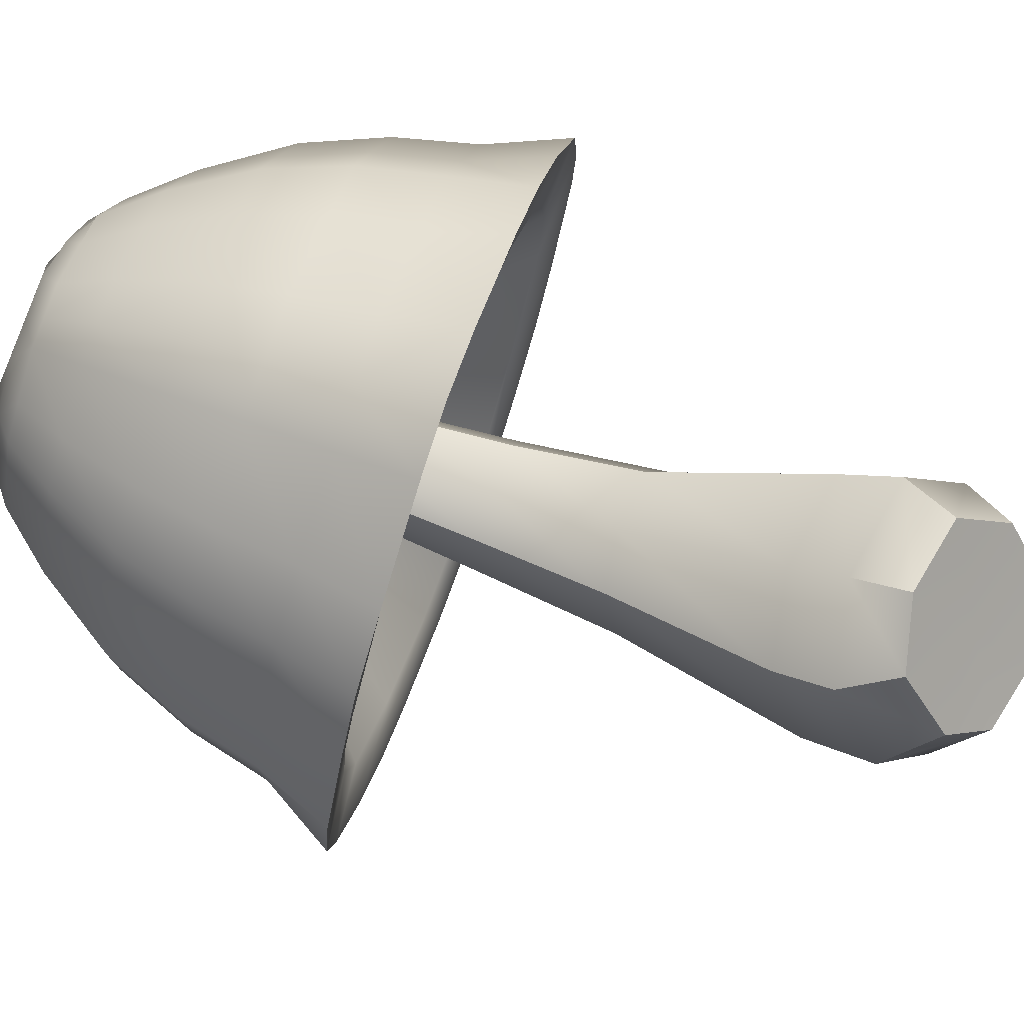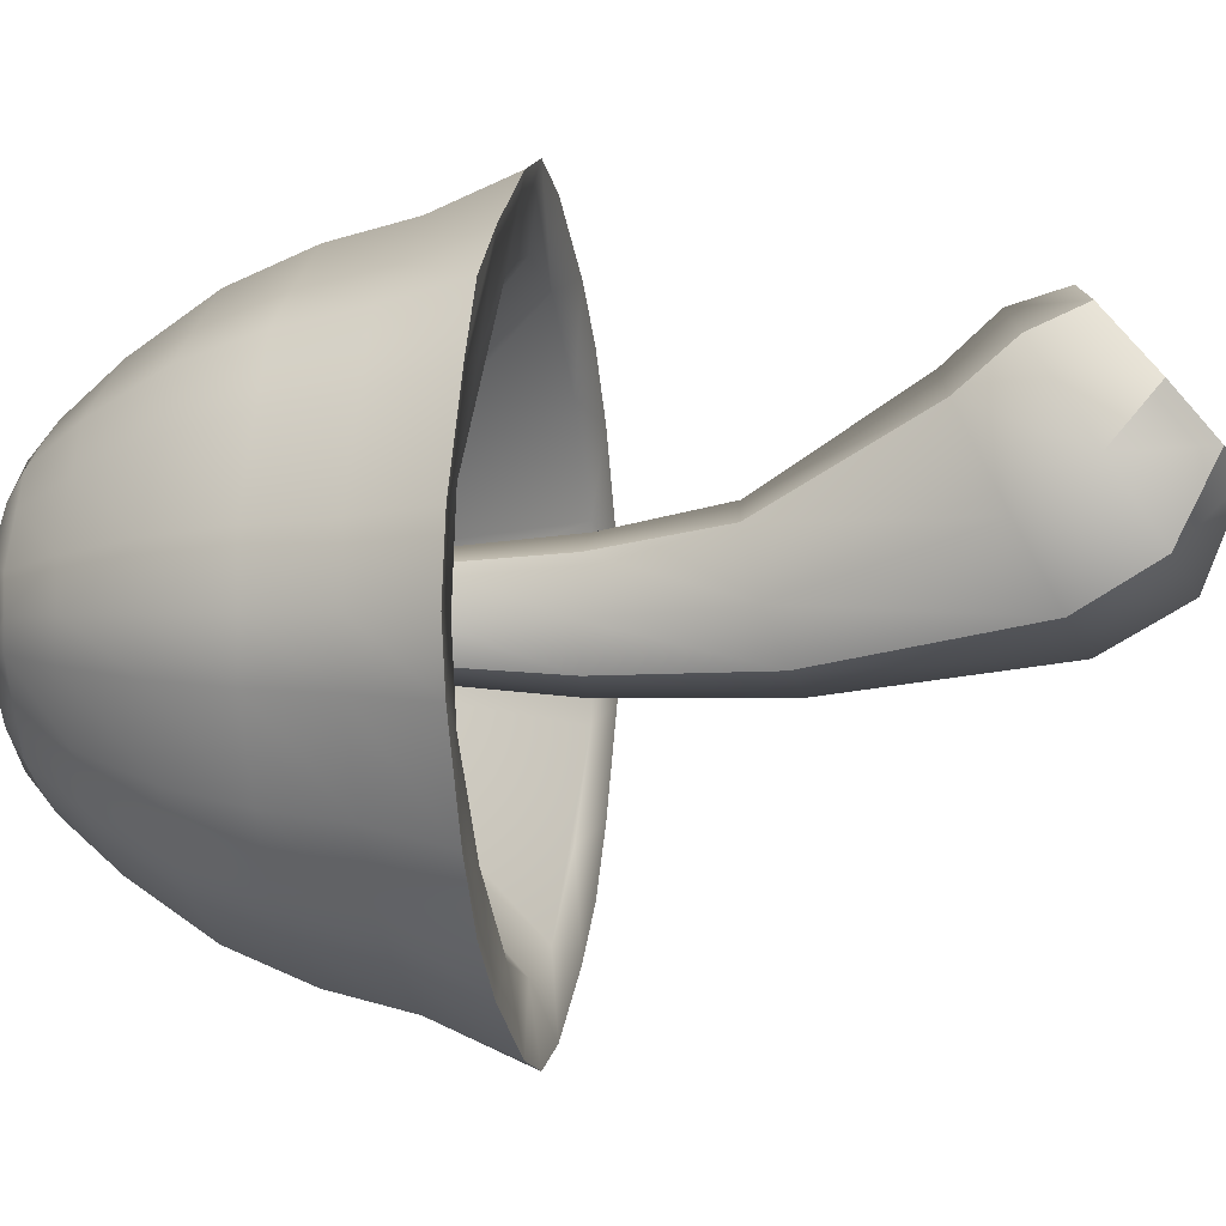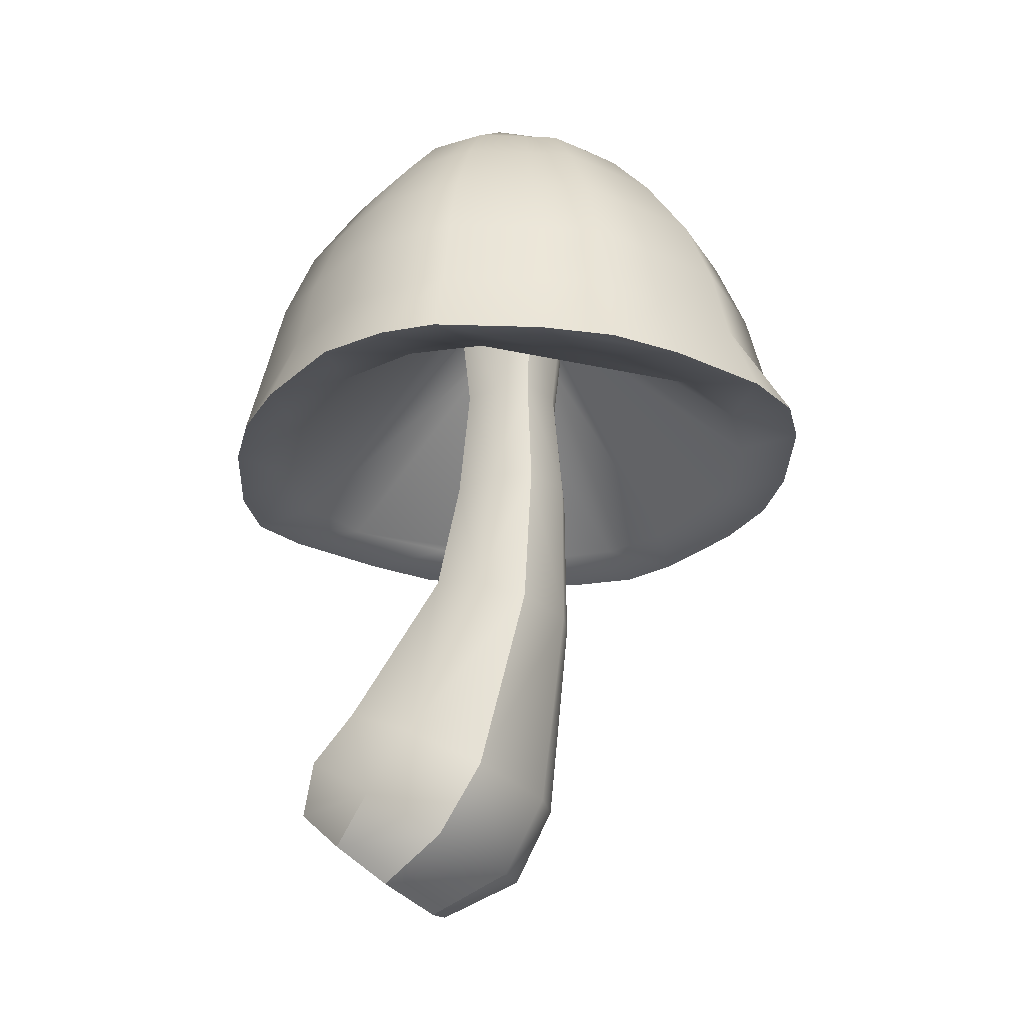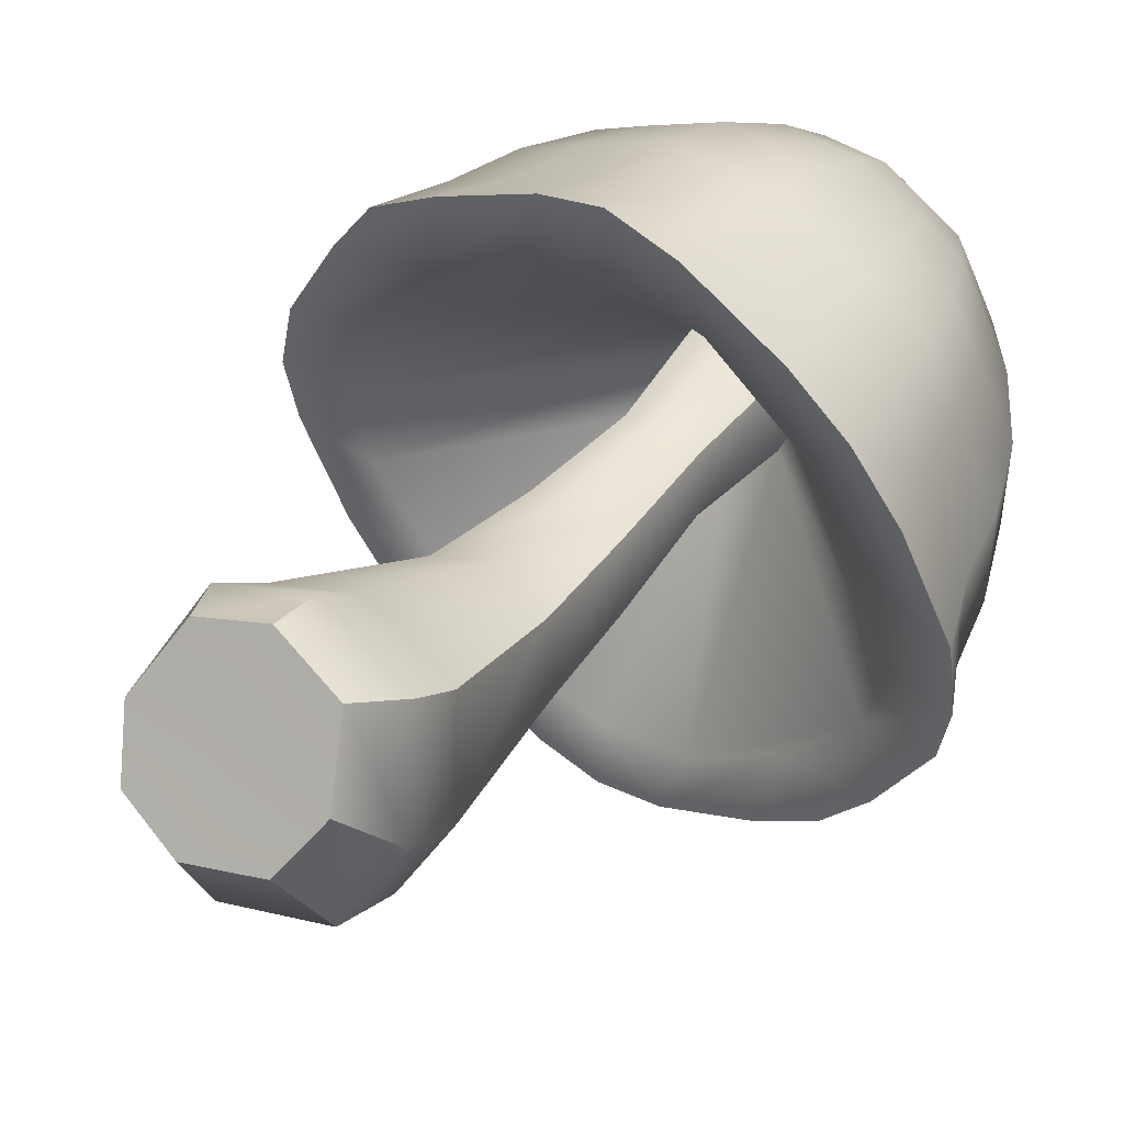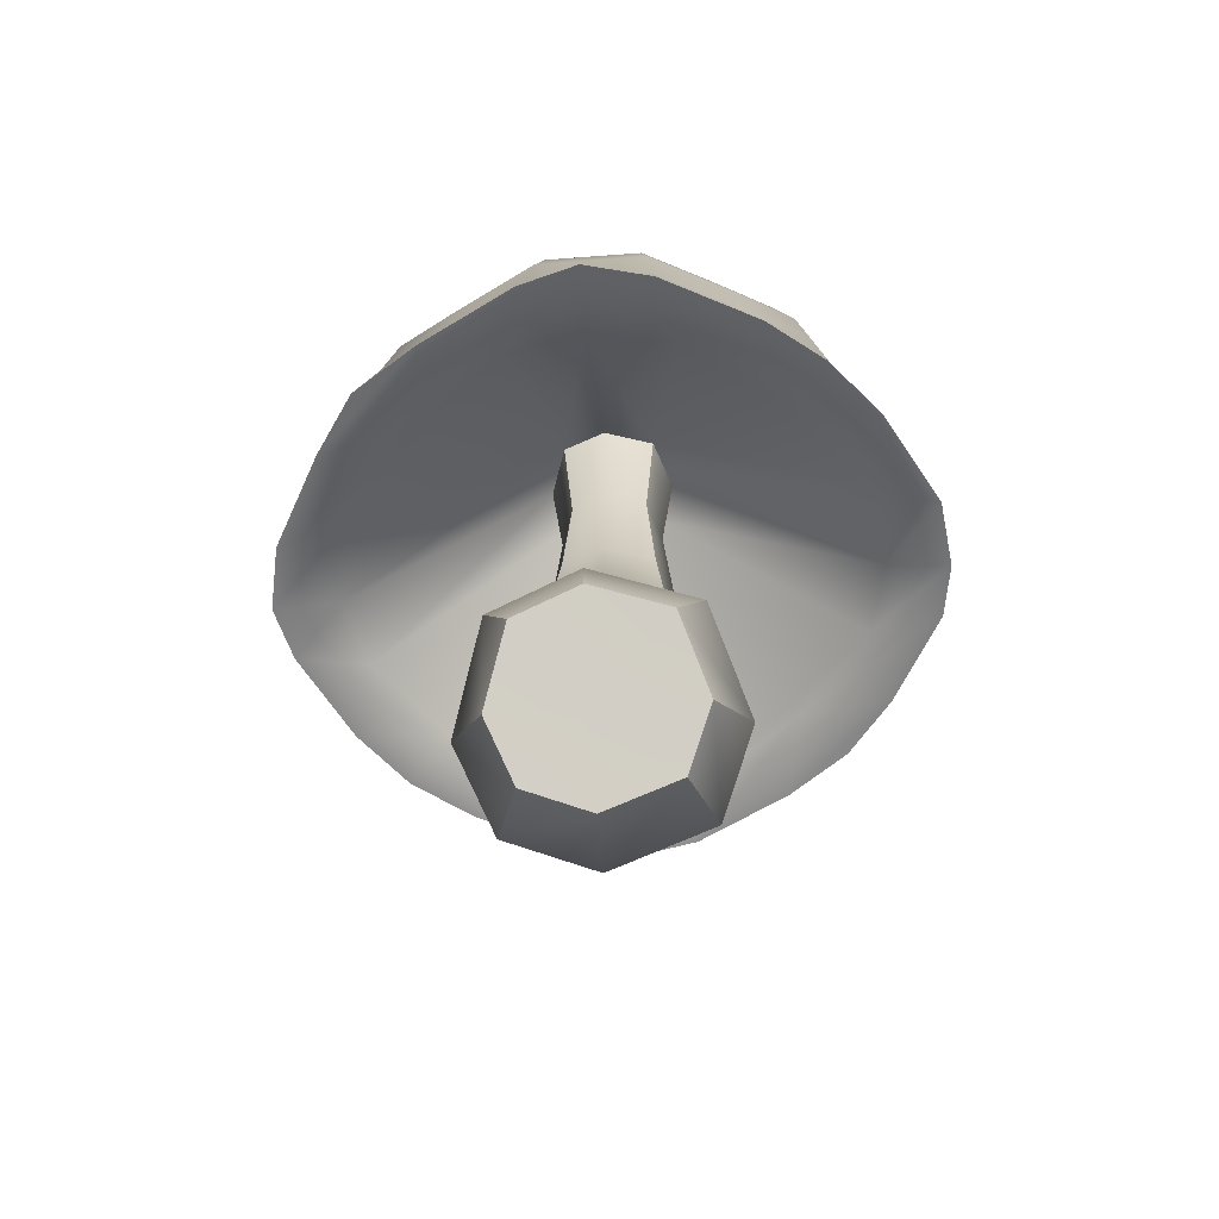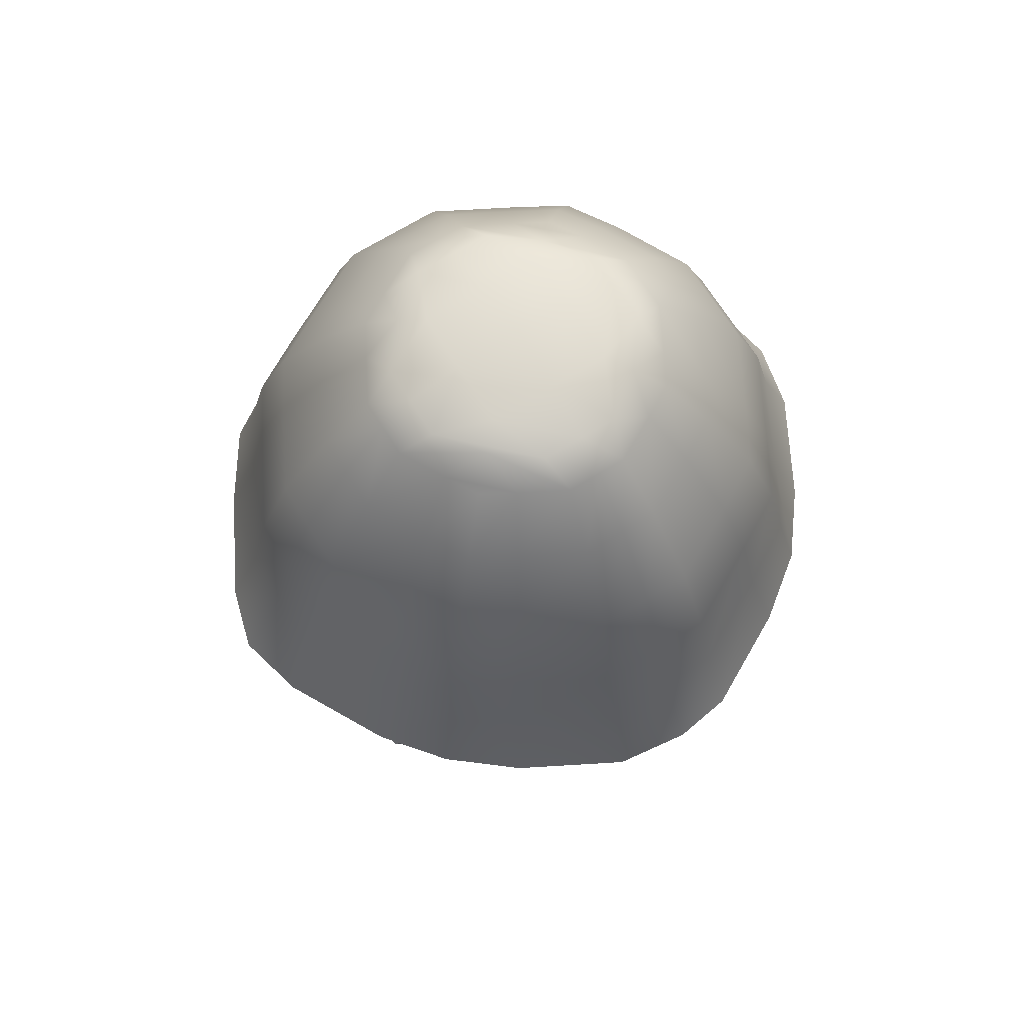
<metadata>
{"format":"obj","ext":"obj","renderer":"f3d","projection":"perspective","resolution":1024,"background":"white","views":[{"elev":78.5,"azim":-70.9,"up":"+Z"},{"elev":-1.5,"azim":-80.0,"up":"+Z"},{"elev":-26.7,"azim":115.5,"up":"+Y"},{"elev":47.6,"azim":35.8,"up":"+Z"},{"elev":-58.2,"azim":4.5,"up":"+Y"},{"elev":68.4,"azim":58.2,"up":"+Y"}]}
</metadata>
<code>
g default
v -2.113 -1.788 2.079
v -1.497 -1.788 2.496
v -0.5963 -1.788 2.981
v 0.5963 -1.788 2.981
v 1.497 -1.788 2.496
v 2.035 -1.788 2.065
v -1.929 -1.073 1.929
v -1.354 -1.073 2.256
v -0.5391 -1.073 2.695
v 0.5391 -1.073 2.695
v 1.354 -1.073 2.256
v 1.929 -1.073 1.929
v -1.809 -0.3575 1.809
v -1.27 -0.3575 2.116
v -0.5055 -0.3575 2.528
v 0.5055 -0.3575 2.528
v 1.27 -0.3575 2.116
v 1.809 -0.3575 1.809
v -1.606 0.3575 1.606
v -1.128 0.3575 1.879
v -0.449 0.3575 2.245
v 0.449 0.3575 2.245
v 1.128 0.3575 1.879
v 1.606 0.3575 1.606
v -1.279 1.073 1.279
v -0.8978 1.073 1.496
v -0.3575 1.073 1.788
v 0.3575 1.073 1.788
v 0.8978 1.073 1.496
v 1.279 1.073 1.279
v -0.981 1.579 0.981
v -0.6885 1.579 1.148
v -0.2742 1.579 1.371
v 0.2742 1.579 1.371
v 0.6885 1.579 1.148
v 0.981 1.579 0.981
v -1.148 1.579 0.6885
v -0.7608 1.788 0.7608
v -0.3575 1.788 1.073
v 0.3575 1.788 1.073
v 0.7608 1.788 0.7608
v 1.148 1.579 0.6885
v -1.371 1.579 0.2742
v -1.073 1.788 0.3575
v -0.5703 1.916 0.5703
v 0.5703 1.916 0.5703
v 1.073 1.788 0.3575
v 1.371 1.579 0.2742
v -1.371 1.579 -0.2742
v -1.073 1.788 -0.3575
v -0.5703 1.916 -0.5703
v 0.5703 1.916 -0.5703
v 1.073 1.788 -0.3575
v 1.371 1.579 -0.2742
v -1.148 1.579 -0.6885
v -0.7608 1.788 -0.7608
v -0.3575 1.788 -1.073
v 0.3575 1.788 -1.073
v 0.7608 1.788 -0.7608
v 1.148 1.579 -0.6885
v -0.981 1.579 -0.981
v -0.6951 1.579 -1.16
v -0.2742 1.579 -1.371
v 0.2742 1.579 -1.371
v 0.6885 1.579 -1.148
v 0.981 1.579 -0.981
v -1.279 1.073 -1.279
v -0.9064 1.073 -1.513
v -0.3575 1.073 -1.788
v 0.3575 1.073 -1.788
v 0.8978 1.073 -1.496
v 1.279 1.073 -1.279
v -1.606 0.3575 -1.606
v -1.138 0.3575 -1.9
v -0.449 0.3575 -2.245
v 0.449 0.3575 -2.245
v 1.128 0.3575 -1.879
v 1.606 0.3575 -1.606
v -1.809 -0.3575 -1.809
v -1.282 -0.3575 -2.139
v -0.5055 -0.3575 -2.528
v 0.5055 -0.3575 -2.528
v 1.27 -0.3575 -2.116
v 1.809 -0.3575 -1.809
v -1.929 -1.073 -1.929
v -1.367 -1.073 -2.281
v -0.5391 -1.073 -2.695
v 0.5391 -1.073 -2.695
v 1.354 -1.073 -2.256
v 1.929 -1.073 -1.929
v -2.086 -1.788 -2.082
v -1.512 -1.788 -2.523
v -0.5963 -1.788 -2.981
v 0.5963 -1.788 -2.981
v 1.497 -1.788 -2.496
v 2.065 -1.788 -2.064
v -2.529 -1.788 -1.503
v -1.639 -1.704 -1.639
v -0.7703 -1.704 -2.311
v 0.7703 -1.704 -2.311
v 1.639 -1.704 -1.639
v 2.496 -1.788 -1.497
v -2.981 -1.788 -0.5963
v -2.311 -1.704 -0.7703
v -0.4249 0.002343 -0.4249
v 0.4249 0.002343 -0.4249
v 2.311 -1.704 -0.7703
v 2.981 -1.788 -0.5963
v -2.981 -1.788 0.5963
v -2.311 -1.704 0.7703
v -0.4249 0.002343 0.4249
v 0.4249 0.002343 0.4249
v 2.311 -1.704 0.7703
v 2.981 -1.788 0.5963
v -2.496 -1.788 1.497
v -1.639 -1.704 1.639
v -0.7703 -1.704 2.311
v 0.7703 -1.704 2.311
v 1.639 -1.704 1.639
v 2.496 -1.788 1.497
v 2.256 -1.073 -1.354
v 2.695 -1.073 -0.5391
v 2.695 -1.073 0.5391
v 2.256 -1.073 1.354
v 2.116 -0.3575 -1.27
v 2.528 -0.3575 -0.5055
v 2.528 -0.3575 0.5055
v 2.116 -0.3575 1.27
v 1.879 0.3575 -1.128
v 2.245 0.3575 -0.449
v 2.245 0.3575 0.449
v 1.879 0.3575 1.128
v 1.496 1.073 -0.8978
v 1.788 1.073 -0.3575
v 1.788 1.073 0.3575
v 1.496 1.073 0.8978
v -2.256 -1.073 -1.354
v -2.695 -1.073 -0.5391
v -2.695 -1.073 0.5391
v -2.256 -1.073 1.354
v -2.116 -0.3575 -1.27
v -2.528 -0.3575 -0.5055
v -2.528 -0.3575 0.5055
v -2.116 -0.3575 1.27
v -1.879 0.3575 -1.128
v -2.245 0.3575 -0.449
v -2.245 0.3575 0.449
v -1.879 0.3575 1.128
v -1.496 1.073 -0.8978
v -1.788 1.073 -0.3575
v -1.788 1.073 0.3575
v -1.496 1.073 0.8978
v -0.8577 -6.058 0.3588
v 0.8577 -6.058 0.3588
v 0.8577 -5.113 1.791
v -0.8577 -5.113 1.791
v 0.3428 -1.015 -0.3428
v -0.3428 -1.015 -0.3428
v -0.3428 -1.015 0.3428
v 0.3428 -1.015 0.3428
v 0.4168 -2.134 -0.4168
v -0.4168 -2.134 -0.4168
v -0.4168 -2.134 0.4168
v 0.4168 -2.134 0.4168
v 0.5194 -3.549 -0.3852
v -0.5194 -3.549 -0.3852
v -0.5194 -3.225 0.6017
v 0.5194 -3.225 0.6017
v -0.06425 -6.227 0.1015
v -0.06425 -4.943 2.048
v -0.03891 -3.167 0.7791
v -0.03122 -2.134 0.5666
v -0.02568 -1.015 0.4661
v -0.03183 0.002343 0.5777
v -0.04547 -1.704 2.476
v -0.03315 -1.788 3.143
v -0.0297 -1.073 2.695
v -0.02786 -0.3575 2.528
v -0.02474 0.3575 2.245
v -0.0197 1.073 1.788
v -0.01511 1.579 1.371
v -0.0197 1.788 1.073
v -0.03143 1.916 0.5703
v -0.03143 1.916 -0.5703
v -0.0197 1.788 -1.073
v -0.01511 1.579 -1.371
v -0.0197 1.073 -1.788
v -0.02474 0.3575 -2.245
v -0.02786 -0.3575 -2.528
v -0.0297 -1.073 -2.695
v -0.02123 -1.788 -3.111
v -0.04547 -1.704 -2.476
v -0.03183 0.002343 -0.5777
v -0.02568 -1.015 -0.4661
v -0.03122 -2.134 -0.5666
v -0.03891 -3.608 -0.5626
v 1.166 -5.638 0.9945
v -1.166 -5.638 0.9945
v -0.7061 -3.406 0.05294
v -0.5666 -2.134 -0.04671
v -0.4661 -1.015 -0.03843
v -0.5777 0.002343 -0.04763
v -2.476 -1.704 -0.06804
v -3.114 -1.788 -0.05154
v -2.695 -1.073 -0.04445
v -2.528 -0.3575 -0.04168
v -2.245 0.3575 -0.03702
v -1.788 1.073 -0.02948
v -1.371 1.579 -0.02261
v -1.073 1.788 -0.02948
v -0.5703 1.916 -0.04702
v -0.03143 1.975 -0.04702
v 0.5703 1.916 -0.04702
v 1.073 1.788 -0.02948
v 1.371 1.579 -0.02261
v 1.788 1.073 -0.02948
v 2.245 0.3575 -0.03702
v 2.528 -0.3575 -0.04168
v 2.695 -1.073 -0.04445
v 3.064 -1.788 -0.0663
v 2.476 -1.704 -0.06804
v 0.5777 0.002343 -0.04763
v 0.4661 -1.015 -0.03843
v 0.5666 -2.134 -0.04671
v 0.7061 -3.406 0.05294
v -0.06066 -5.521 -0.3044
v -0.8098 -5.387 -0.04625
v -1.101 -5.054 0.5913
v -0.8098 -4.638 1.39
v -0.06066 -4.503 1.648
v 0.8098 -4.638 1.39
v 1.101 -5.054 0.5913
v 0.8098 -5.387 -0.04625
v -0.6333 -6.394 1.064
v -0.04744 -6.544 0.8922
v -0.04317 -6.008 1.482
v -0.861 -6.026 1.489
v 0.6333 -6.394 1.064
v 0.861 -6.026 1.489
v 0.6333 -5.565 2.022
v -0.04744 -5.416 2.194
v -0.6333 -5.565 2.022
g pCube2
f 1 2 8 7
f 2 3 9 8
f 3 176 177 9
f 4 5 11 10
f 5 6 12 11
f 7 8 14 13
f 8 9 15 14
f 9 177 178 15
f 10 11 17 16
f 11 12 18 17
f 13 14 20 19
f 14 15 21 20
f 15 178 179 21
f 16 17 23 22
f 17 18 24 23
f 19 20 26 25
f 20 21 27 26
f 21 179 180 27
f 22 23 29 28
f 23 24 30 29
f 25 26 32 31
f 26 27 33 32
f 27 180 181 33
f 28 29 35 34
f 29 30 36 35
f 31 32 38 37
f 32 33 39 38
f 33 181 182 39
f 34 35 41 40
f 35 36 42 41
f 37 38 44 43
f 38 39 45 44
f 39 182 183 45
f 40 41 47 46
f 41 42 48 47
f 209 210 50 49
f 210 211 51 50
f 211 212 184 51
f 213 214 53 52
f 214 215 54 53
f 49 50 56 55
f 50 51 57 56
f 51 184 185 57
f 52 53 59 58
f 53 54 60 59
f 55 56 62 61
f 56 57 63 62
f 57 185 186 63
f 58 59 65 64
f 59 60 66 65
f 61 62 68 67
f 62 63 69 68
f 63 186 187 69
f 64 65 71 70
f 65 66 72 71
f 67 68 74 73
f 68 69 75 74
f 69 187 188 75
f 70 71 77 76
f 71 72 78 77
f 73 74 80 79
f 74 75 81 80
f 75 188 189 81
f 76 77 83 82
f 77 78 84 83
f 79 80 86 85
f 80 81 87 86
f 81 189 190 87
f 82 83 89 88
f 83 84 90 89
f 85 86 92 91
f 86 87 93 92
f 87 190 191 93
f 88 89 95 94
f 89 90 96 95
f 91 92 98 97
f 92 93 99 98
f 93 191 192 99
f 94 95 101 100
f 95 96 102 101
f 97 98 104 103
f 98 99 105 104
f 99 192 193 105
f 100 101 107 106
f 101 102 108 107
f 103 104 203 204
f 104 105 202 203
f 234 235 236 237
f 106 107 221 222
f 107 108 220 221
f 109 110 116 115
f 110 111 117 116
f 111 174 175 117
f 112 113 119 118
f 113 114 120 119
f 115 116 2 1
f 116 117 3 2
f 117 175 176 3
f 118 119 5 4
f 119 120 6 5
f 102 96 90 121
f 108 102 121 122
f 220 108 122 219
f 120 114 123 124
f 6 120 124 12
f 121 90 84 125
f 122 121 125 126
f 219 122 126 218
f 124 123 127 128
f 12 124 128 18
f 125 84 78 129
f 126 125 129 130
f 218 126 130 217
f 128 127 131 132
f 18 128 132 24
f 129 78 72 133
f 130 129 133 134
f 217 130 134 216
f 132 131 135 136
f 24 132 136 30
f 133 72 66 60
f 134 133 60 54
f 216 134 54 215
f 136 135 48 42
f 30 136 42 36
f 91 97 137 85
f 97 103 138 137
f 103 204 205 138
f 109 115 140 139
f 115 1 7 140
f 85 137 141 79
f 137 138 142 141
f 138 205 206 142
f 139 140 144 143
f 140 7 13 144
f 79 141 145 73
f 141 142 146 145
f 142 206 207 146
f 143 144 148 147
f 144 13 19 148
f 73 145 149 67
f 145 146 150 149
f 146 207 208 150
f 147 148 152 151
f 148 19 25 152
f 67 149 55 61
f 149 150 49 55
f 150 208 209 49
f 151 152 37 43
f 152 25 31 37
f 105 193 194 158
f 106 222 223 157
f 174 111 159 173
f 202 105 158 201
f 158 194 195 162
f 201 158 162 200
f 173 159 163 172
f 157 223 224 161
f 162 195 196 166
f 200 162 166 199
f 172 163 167 171
f 161 224 225 165
f 166 196 226 227
f 199 166 227 228
f 171 167 229 230
f 165 225 232 233
f 235 238 239 236
f 168 171 230 231
f 164 172 171 168
f 160 173 172 164
f 112 174 173 160
f 175 174 112 118
f 176 175 118 4
f 177 176 4 10
f 178 177 10 16
f 179 178 16 22
f 180 179 22 28
f 181 180 28 34
f 182 181 34 40
f 183 182 40 46
f 184 212 213 52
f 185 184 52 58
f 186 185 58 64
f 187 186 64 70
f 188 187 70 76
f 189 188 76 82
f 190 189 82 88
f 191 190 88 94
f 192 191 94 100
f 193 192 100 106
f 194 193 106 157
f 195 194 157 161
f 196 195 161 165
f 233 226 196 165
f 236 239 240 241
f 237 236 241 242
f 167 199 228 229
f 163 200 199 167
f 159 201 200 163
f 111 202 201 159
f 203 202 111 110
f 204 203 110 109
f 205 204 109 139
f 206 205 139 143
f 207 206 143 147
f 208 207 147 151
f 209 208 151 43
f 43 44 210 209
f 44 45 211 210
f 45 183 212 211
f 213 212 183 46
f 46 47 214 213
f 47 48 215 214
f 135 216 215 48
f 131 217 216 135
f 127 218 217 131
f 123 219 218 127
f 114 220 219 123
f 221 220 114 113
f 222 221 113 112
f 223 222 112 160
f 224 223 160 164
f 225 224 164 168
f 232 225 168 231
f 227 226 169 153
f 228 227 153 198
f 229 228 198 156
f 230 229 156 170
f 231 230 170 155
f 197 232 231 155
f 233 232 197 154
f 169 226 233 154
f 153 169 235 234
f 198 153 234 237
f 169 154 238 235
f 154 197 239 238
f 197 155 240 239
f 155 170 241 240
f 170 156 242 241
f 156 198 237 242

</code>
